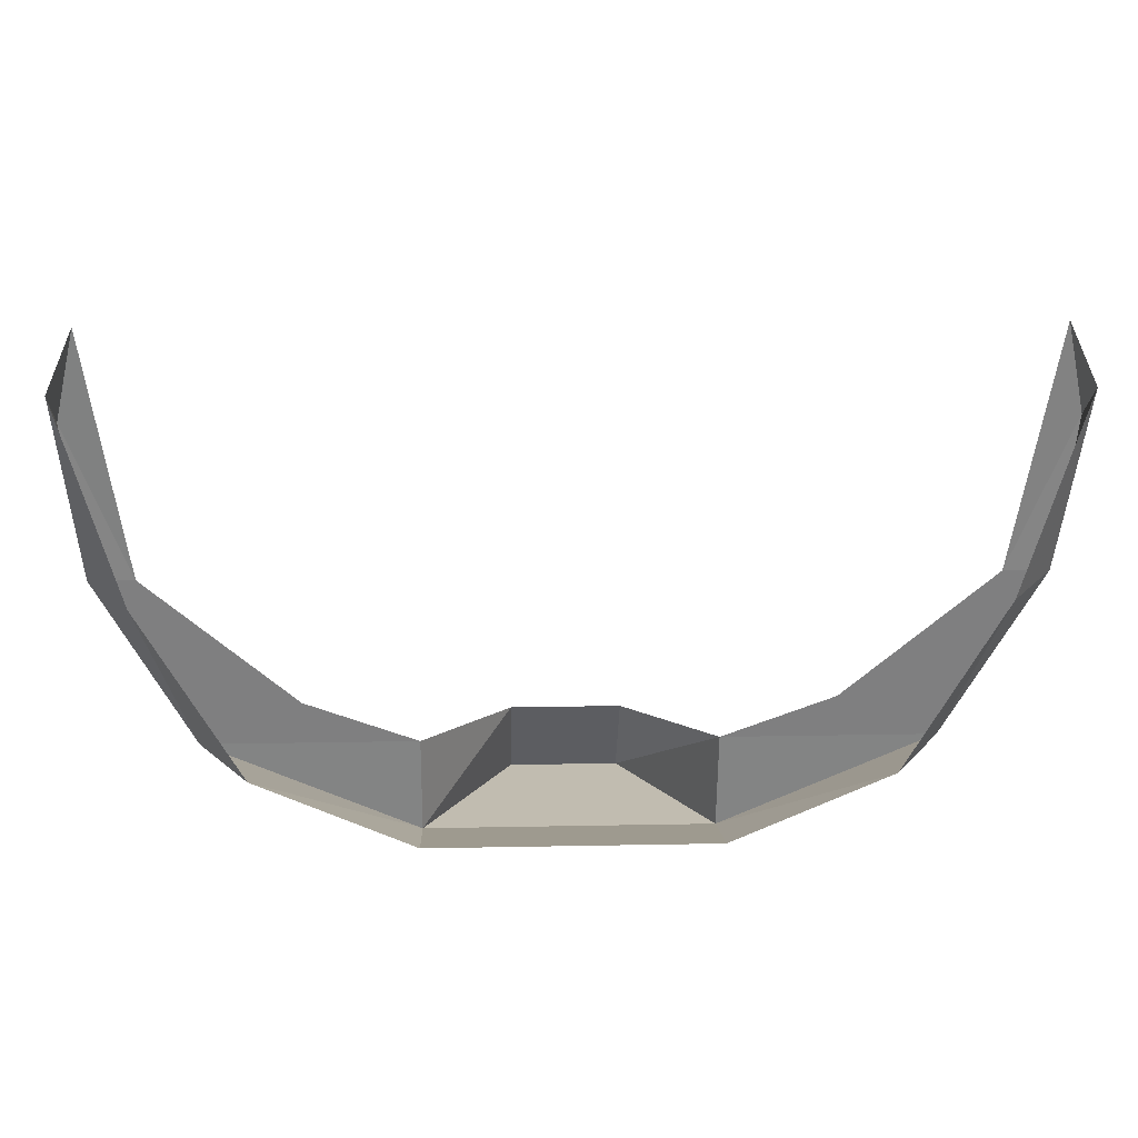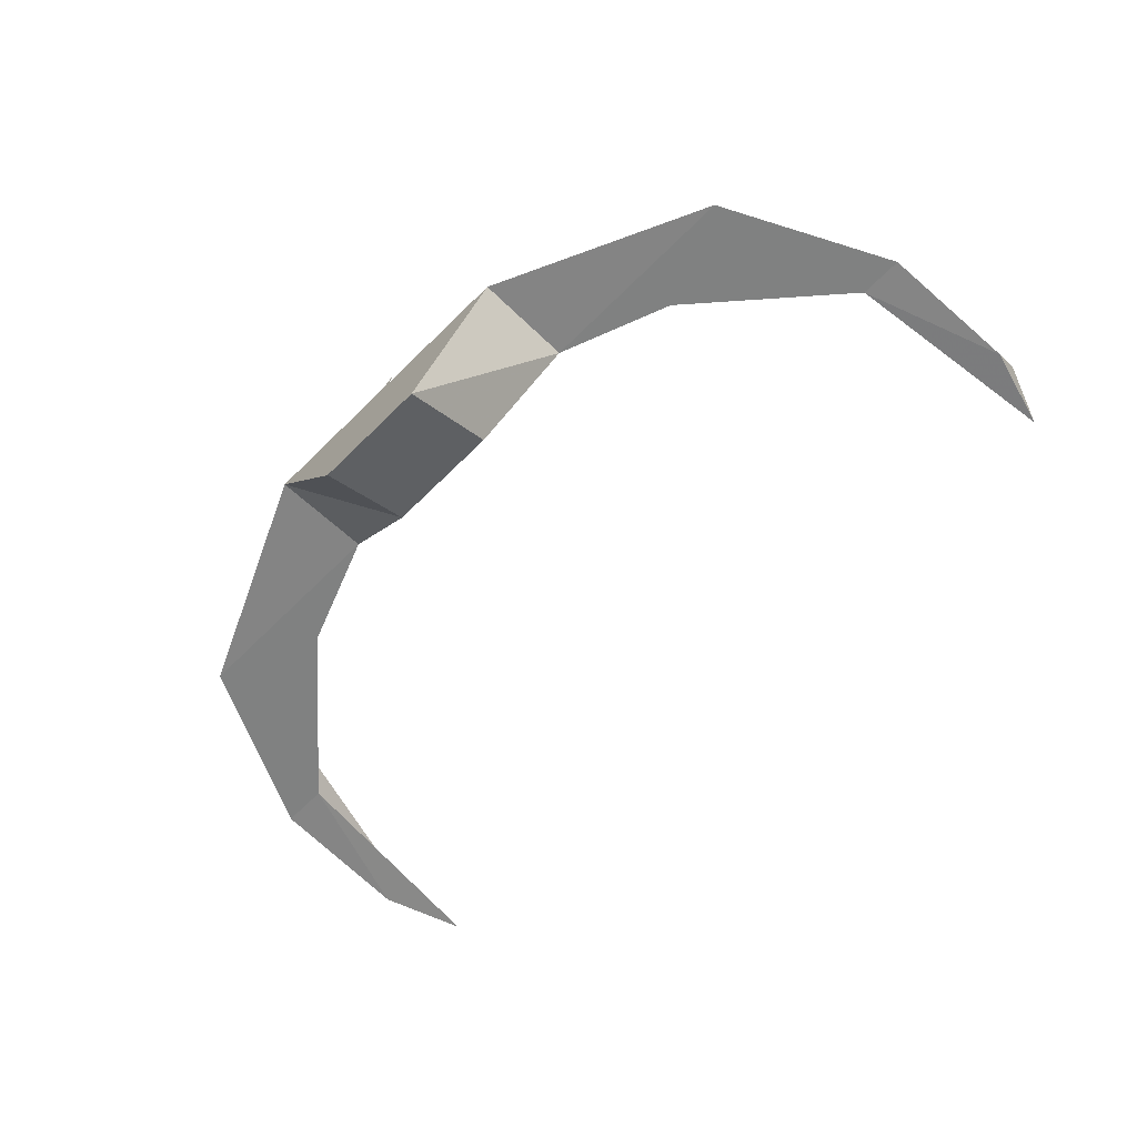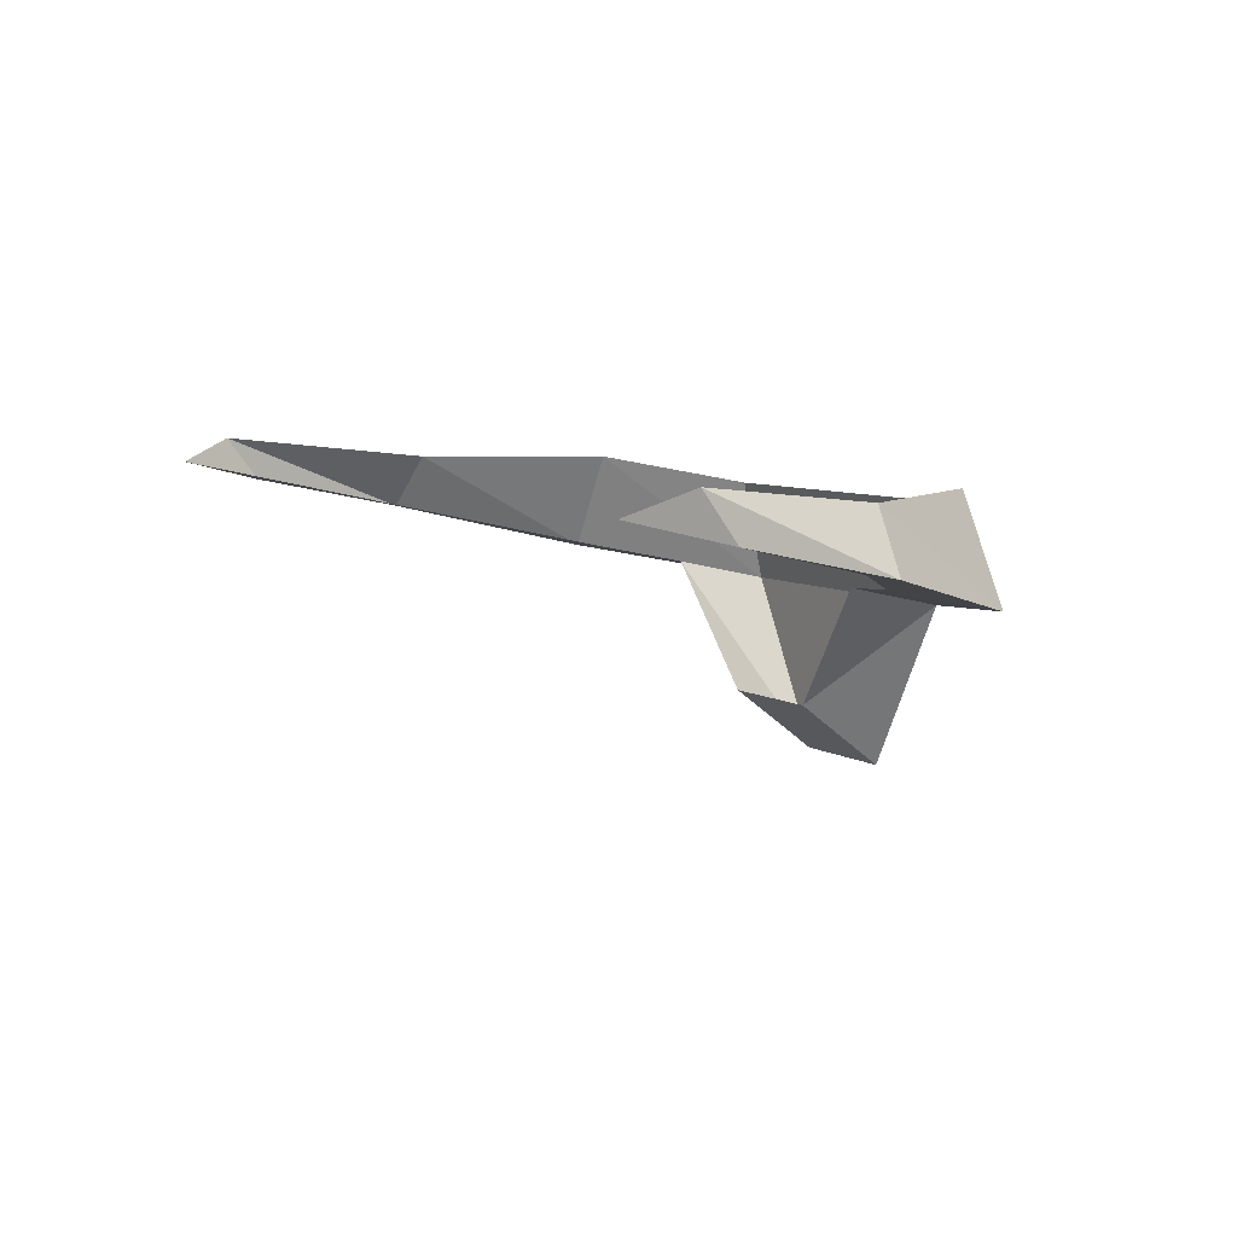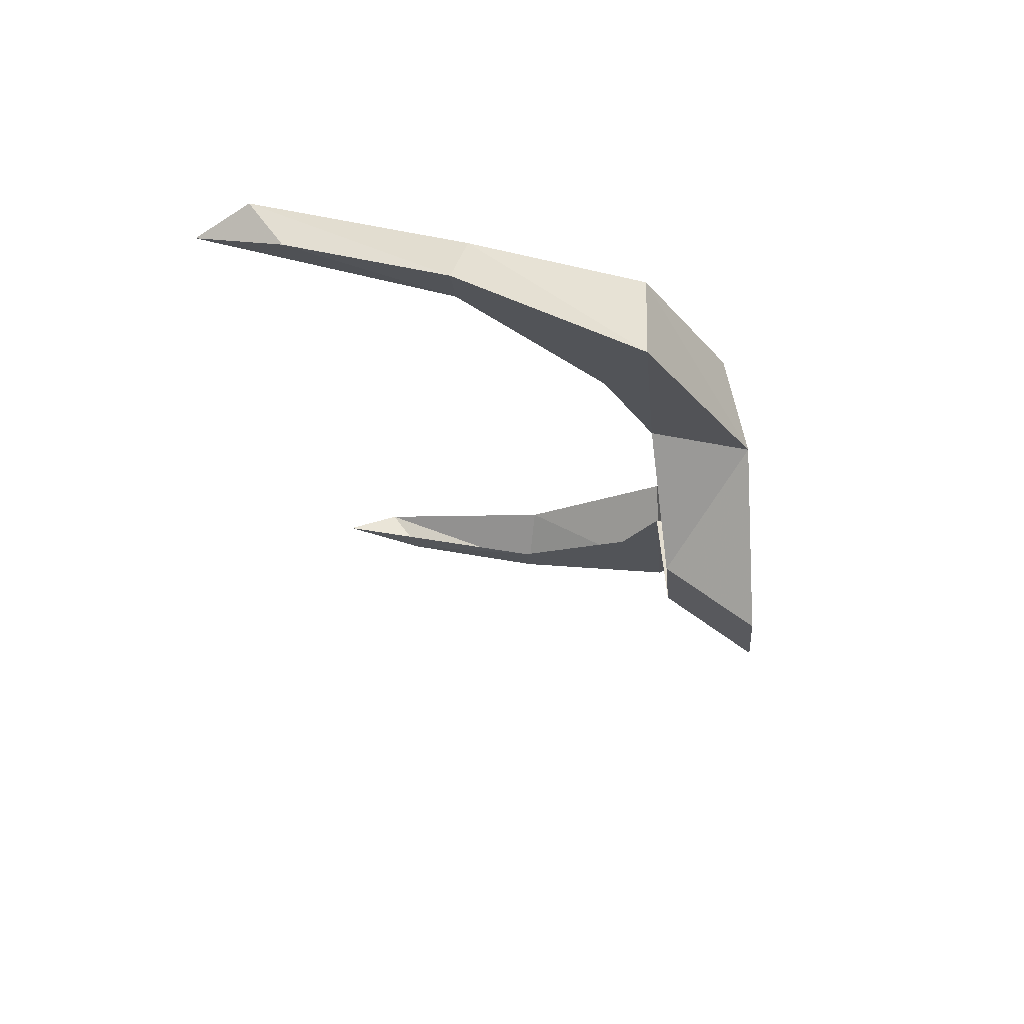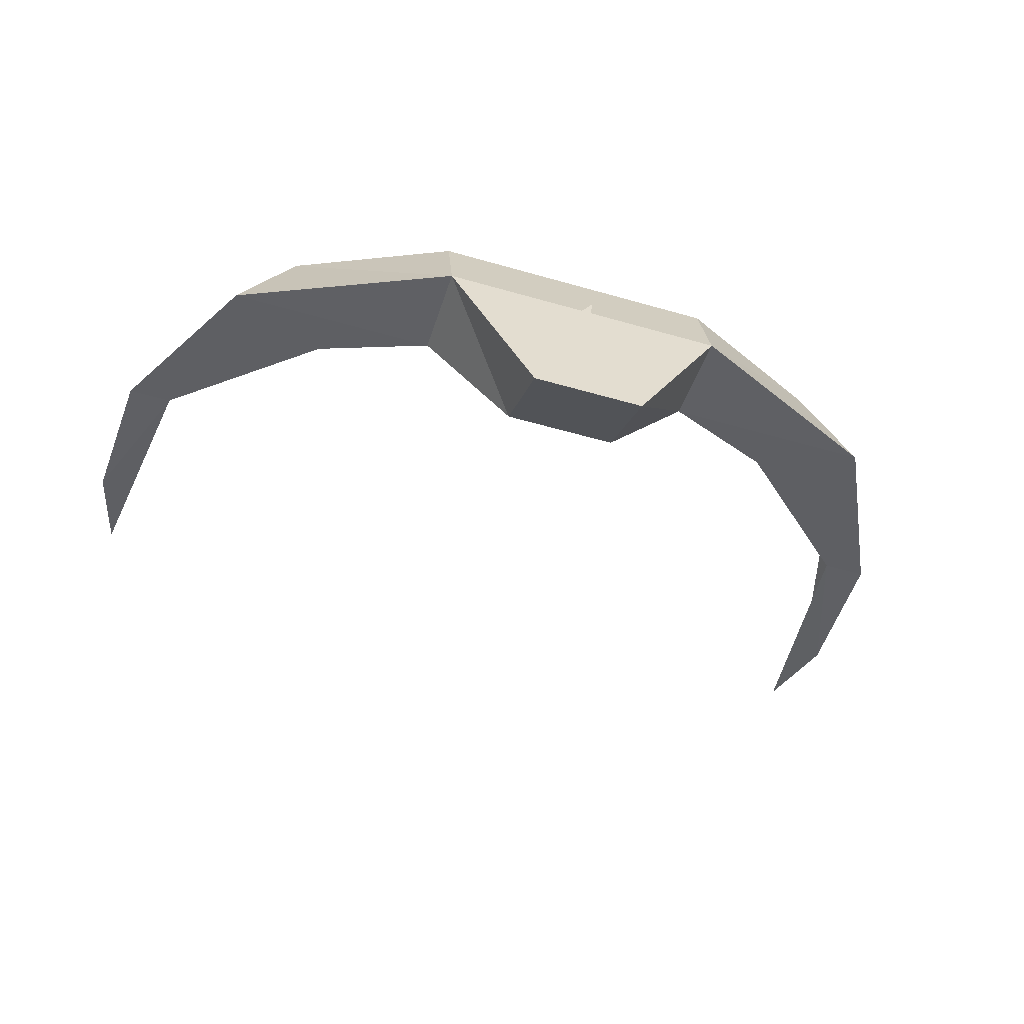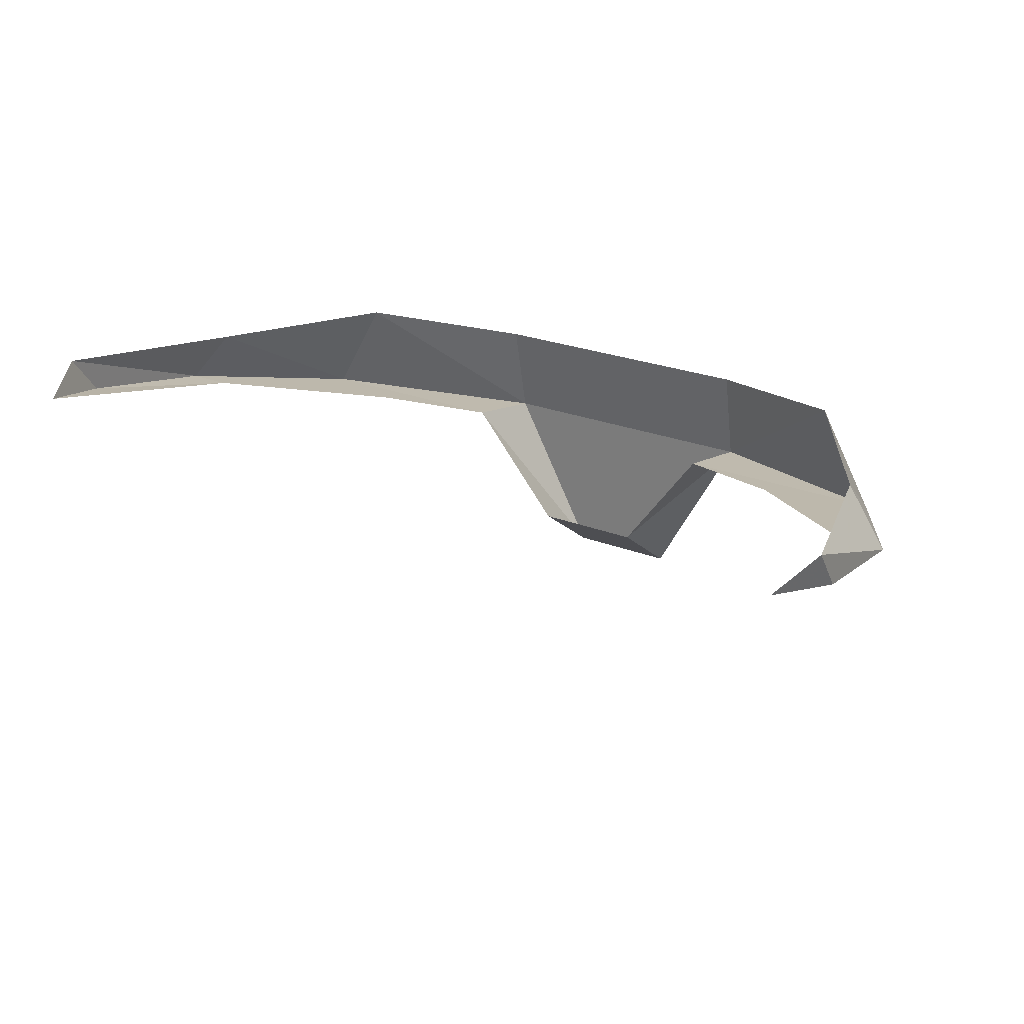
<metadata>
{"format":"obj","ext":"obj","renderer":"f3d","projection":"perspective","resolution":1024,"background":"white","views":[{"elev":16.4,"azim":177.7,"up":"+Z"},{"elev":-70.0,"azim":-135.7,"up":"+Y"},{"elev":7.1,"azim":59.0,"up":"+Y"},{"elev":-19.0,"azim":95.2,"up":"+Y"},{"elev":-55.5,"azim":163.2,"up":"+Y"},{"elev":25.4,"azim":32.2,"up":"+Y"}]}
</metadata>
<code>
v -0.03906 -0.5625 -0.4375
v 0.03906 -0.5625 -0.4375
v 0.03906 -0.5156 -0.375
v -0.03906 -0.5156 -0.375
v -0.1016 -0.4297 -0.3672
v -0.1016 -0.4453 -0.4375
v 0.1016 -0.4453 -0.4375
v 0.1016 -0.4297 -0.3672
v 0.25 -0.4297 -0.3672
v 0.1797 -0.4219 -0.3359
v 0.3125 -0.3984 -0.2422
v 0.2812 -0.3984 -0.2422
v 0.3203 -0.375 -0.1328
v 0.3047 -0.3594 -0.07031
v 0.3203 -0.3438 -0.1094
v 0.2812 -0.3594 -0.25
v 0.2109 -0.3594 -0.3672
v 0.1016 -0.375 -0.4219
v -0.1016 -0.375 -0.4219
v -0.2109 -0.3594 -0.3672
v -0.25 -0.4297 -0.3672
v -0.2812 -0.3594 -0.25
v -0.3125 -0.3984 -0.2422
v -0.3203 -0.3438 -0.1094
v -0.3203 -0.375 -0.1328
v -0.3047 -0.3594 -0.07031
v -0.2812 -0.3984 -0.2422
v -0.1797 -0.4219 -0.3359
v 0 -0.4844 -0.4375
v -0.007812 -0.4297 -0.4375
v 0.02344 -0.4844 -0.4375
v -0.007812 -0.5391 -0.4375
v -0.03906 -0.4844 -0.4375
v -0.04688 -0.4453 -0.4375
v -0.01562 -0.4844 -0.4375
v -0.04688 -0.5234 -0.4375
v 0.03906 -0.4844 -0.4375
v 0.03125 -0.4453 -0.4375
v 0.0625 -0.4844 -0.4375
v 0.03125 -0.5234 -0.4375
f 1 2 3
f 1 3 4
f 1 4 5
f 1 5 6
f 1 6 2
f 2 6 7
f 2 7 3
f 3 7 8
f 8 7 9
f 8 9 10
f 10 9 11
f 10 11 12
f 12 11 13
f 12 13 14
f 14 13 15
f 15 13 11
f 15 11 16
f 16 11 9
f 16 9 17
f 17 9 7
f 17 7 18
f 18 7 6
f 18 6 19
f 19 6 20
f 20 6 21
f 20 21 22
f 22 21 23
f 22 23 24
f 24 23 25
f 24 25 26
f 26 25 27
f 27 25 23
f 27 23 28
f 28 23 21
f 28 21 5
f 5 21 6
f 29 30 31
f 29 31 32
f 33 34 35
f 33 35 36
f 37 38 39
f 37 39 40

</code>
